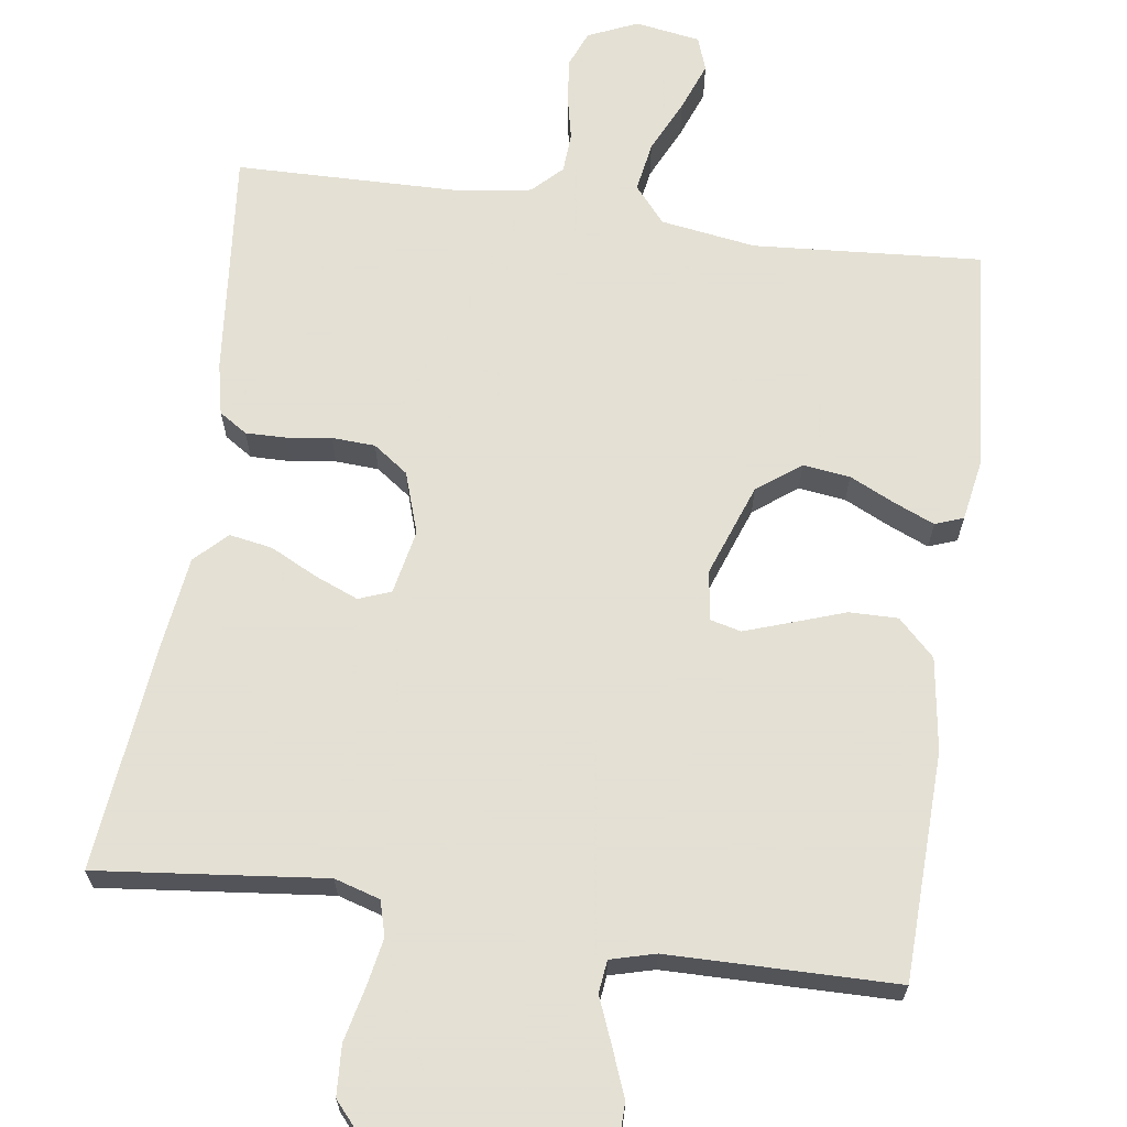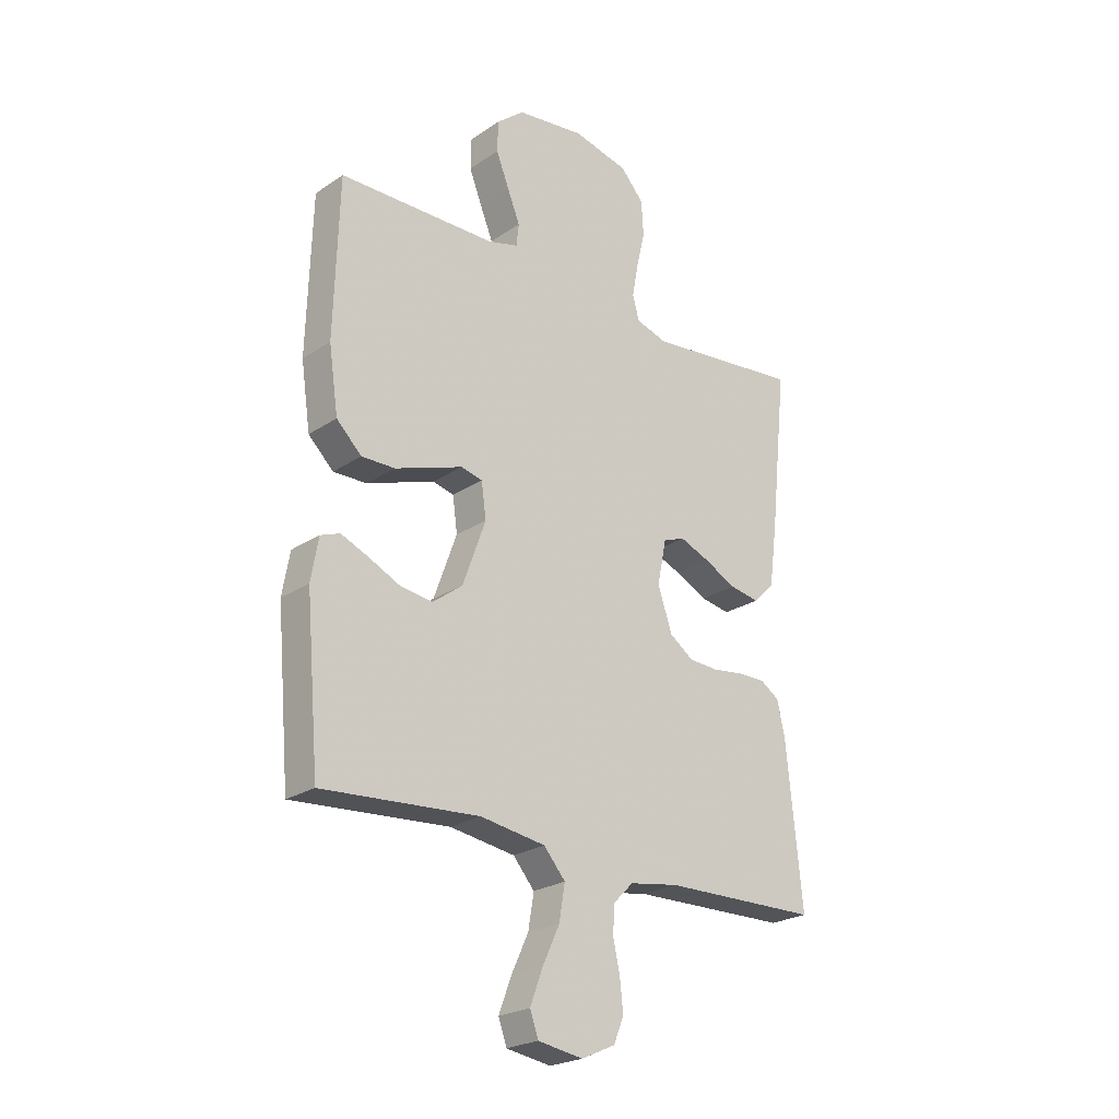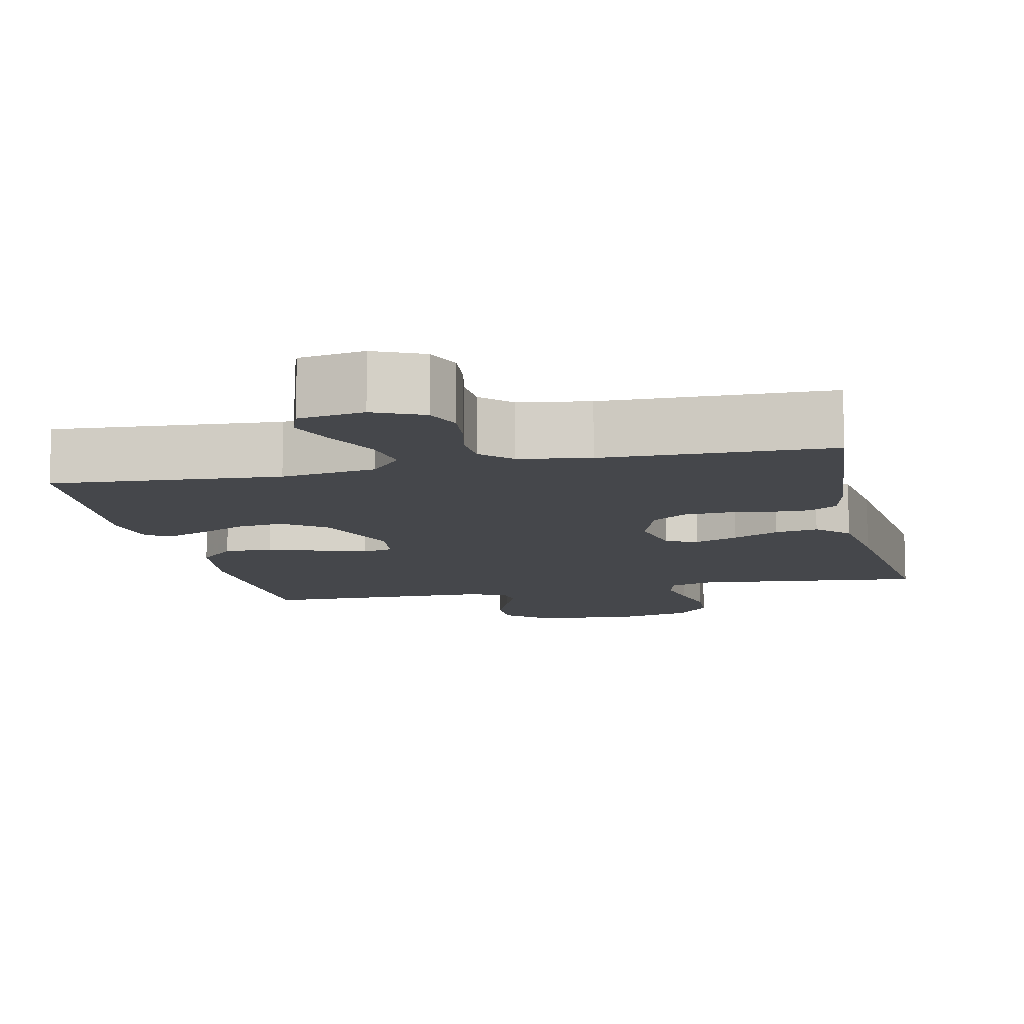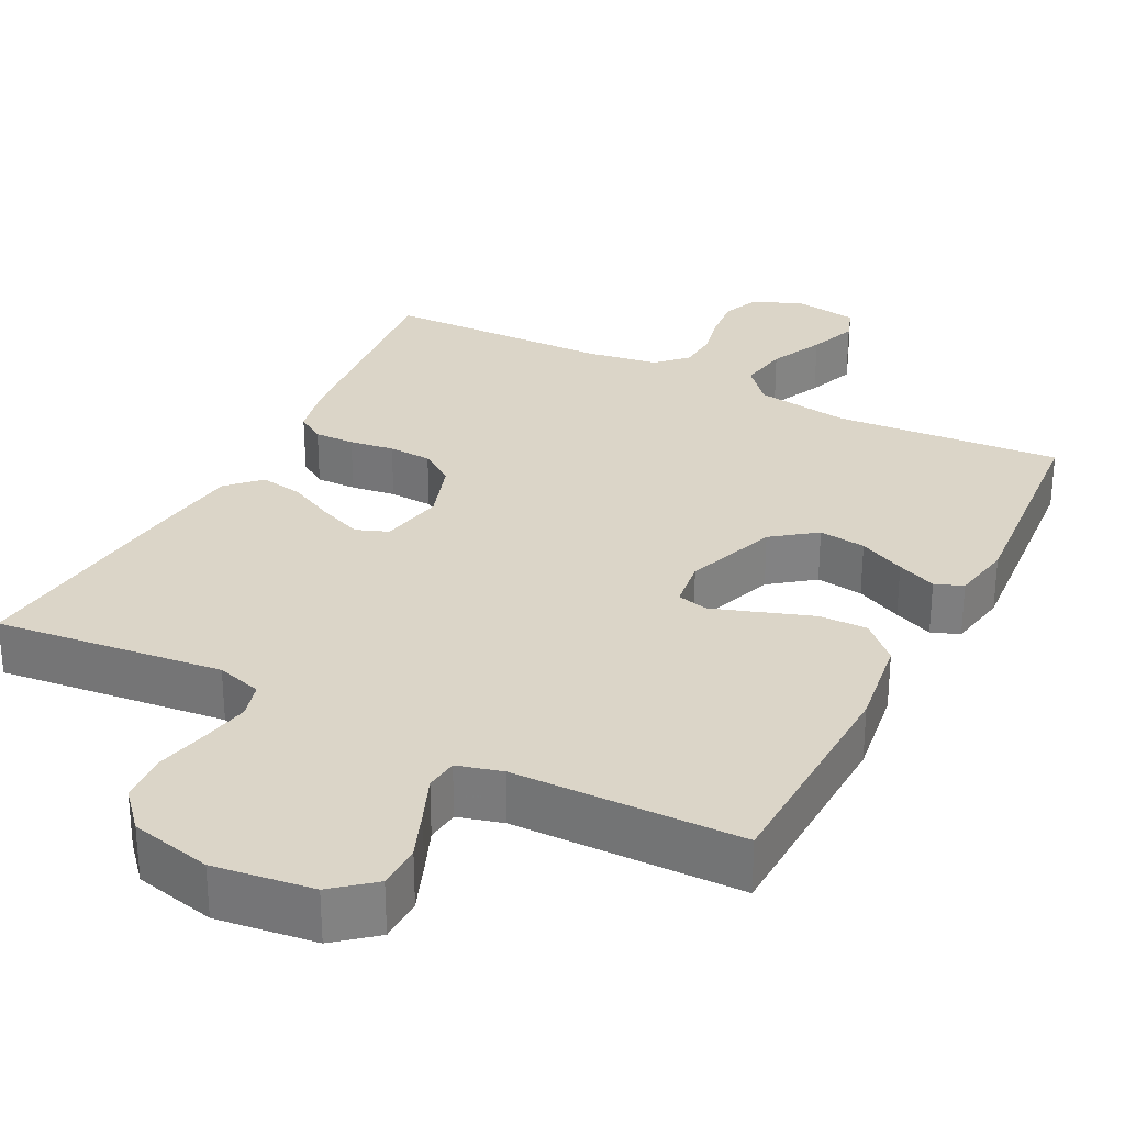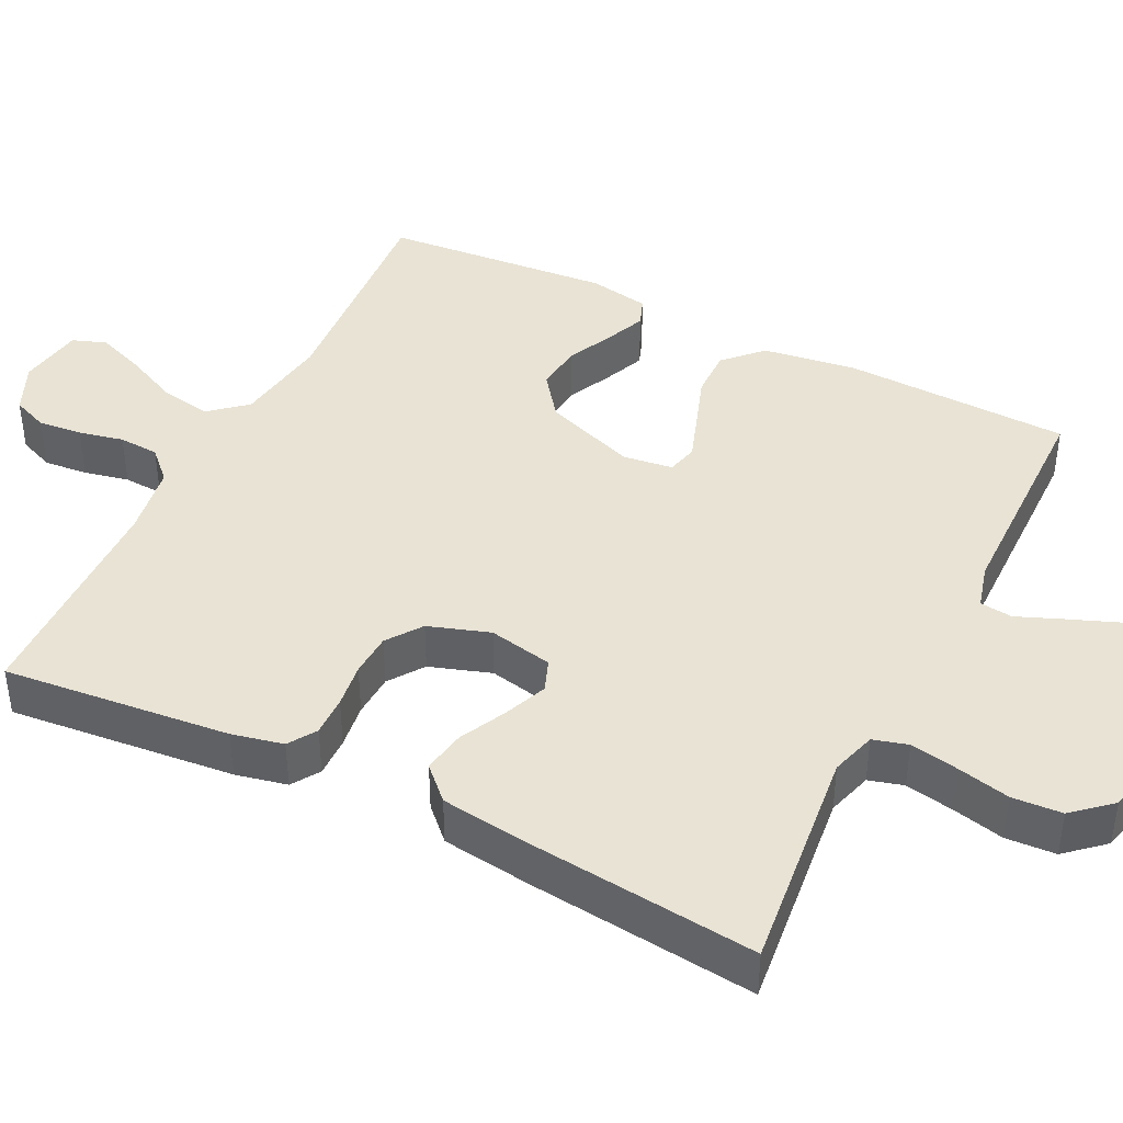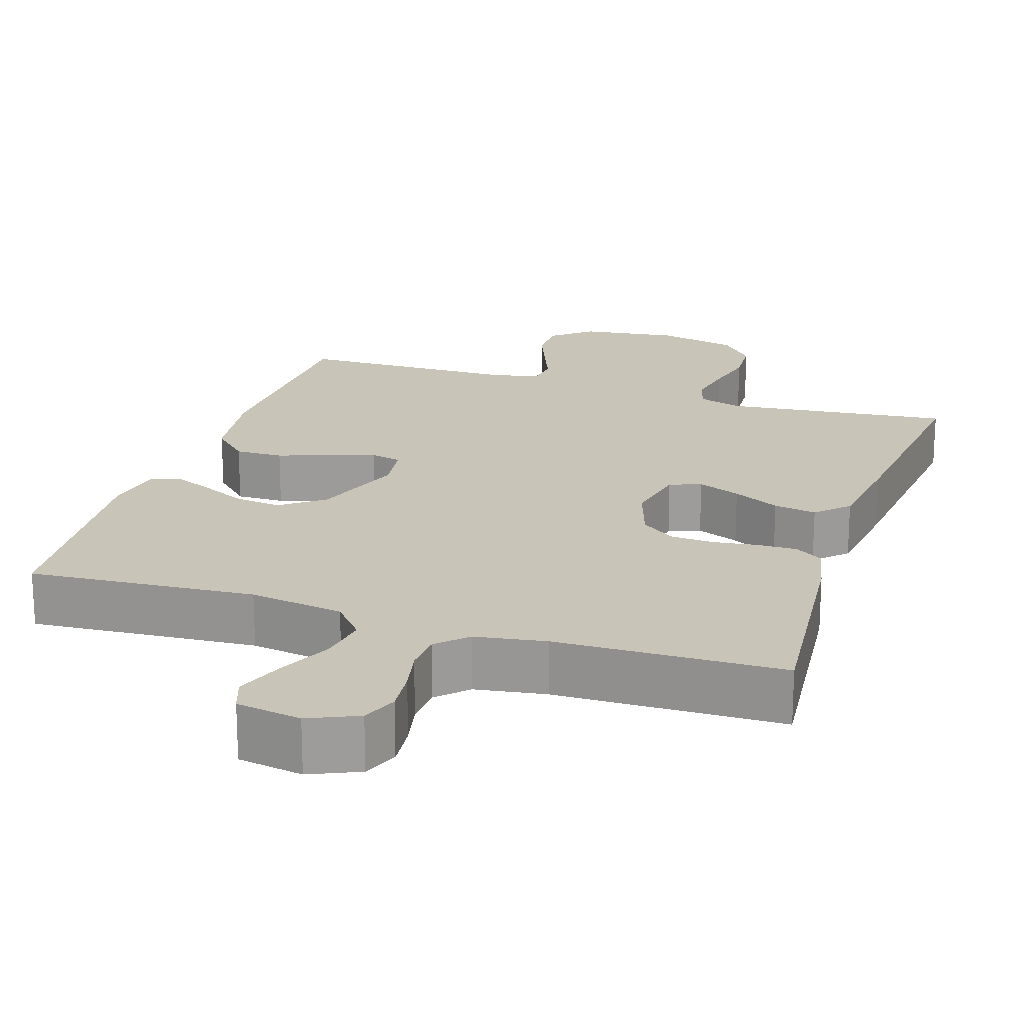
<metadata>
{"format":"obj","ext":"obj","renderer":"f3d","projection":"perspective","resolution":1024,"background":"white","views":[{"elev":66.2,"azim":8.2,"up":"+Y"},{"elev":-23.8,"azim":137.9,"up":"+Z"},{"elev":-10.6,"azim":-167.5,"up":"+Y"},{"elev":29.6,"azim":27.1,"up":"+Y"},{"elev":42.2,"azim":-63.6,"up":"+Y"},{"elev":20.2,"azim":-161.9,"up":"+Y"}]}
</metadata>
<code>
v 0.5 0.07 -0.5
v 0.2 0.07 -0.478
v 0.075 0.07 -0.497
v 0.034 0.07 -0.545
v 0.045 0.07 -0.611
v 0.078 0.07 -0.682
v 0.102 0.07 -0.746
v 0.086 0.07 -0.791
v 0 0.07 -0.805
v -0.065 0.07 -0.776
v -0.084 0.07 -0.729
v -0.078 0.07 -0.671
v -0.065 0.07 -0.612
v -0.068 0.07 -0.559
v -0.106 0.07 -0.521
v -0.2 0.07 -0.506
v -0.5 0.07 -0.5
v -0.47 0.07 -0.2
v -0.455 0.07 -0.132
v -0.418 0.07 -0.108
v -0.365 0.07 -0.109
v -0.306 0.07 -0.117
v -0.249 0.07 -0.114
v -0.203 0.07 -0.081
v -0.176 0.07 0
v -0.193 0.07 0.085
v -0.235 0.07 0.101
v -0.292 0.07 0.078
v -0.354 0.07 0.047
v -0.411 0.07 0.037
v -0.452 0.07 0.078
v -0.468 0.07 0.2
v -0.5 0.07 0.5
v -0.2 0.07 0.467
v -0.14 0.07 0.485
v -0.127 0.07 0.531
v -0.139 0.07 0.595
v -0.155 0.07 0.665
v -0.151 0.07 0.731
v -0.107 0.07 0.781
v 0 0.07 0.806
v 0.131 0.07 0.789
v 0.184 0.07 0.745
v 0.185 0.07 0.686
v 0.16 0.07 0.622
v 0.136 0.07 0.563
v 0.141 0.07 0.52
v 0.2 0.07 0.504
v 0.5 0.07 0.5
v 0.509 0.07 0.2
v 0.491 0.07 0.077
v 0.443 0.07 0.03
v 0.379 0.07 0.031
v 0.31 0.07 0.055
v 0.249 0.07 0.076
v 0.208 0.07 0.066
v 0.199 0.07 0
v 0.243 0.07 -0.122
v 0.3 0.07 -0.165
v 0.362 0.07 -0.157
v 0.423 0.07 -0.128
v 0.475 0.07 -0.106
v 0.512 0.07 -0.12
v 0.526 0.07 -0.2
v 0.5 0 -0.5
v 0.2 0 -0.478
v 0.075 0 -0.497
v 0.034 0 -0.545
v 0.045 0 -0.611
v 0.078 0 -0.682
v 0.102 0 -0.746
v 0.086 0 -0.791
v 0 0 -0.805
v -0.065 0 -0.776
v -0.084 0 -0.729
v -0.078 0 -0.671
v -0.065 0 -0.612
v -0.068 0 -0.559
v -0.106 0 -0.521
v -0.2 0 -0.506
v -0.5 0 -0.5
v -0.47 0 -0.2
v -0.455 0 -0.132
v -0.418 0 -0.108
v -0.365 0 -0.109
v -0.306 0 -0.117
v -0.249 0 -0.114
v -0.203 0 -0.081
v -0.176 0 0
v -0.193 0 0.085
v -0.235 0 0.101
v -0.292 0 0.078
v -0.354 0 0.047
v -0.411 0 0.037
v -0.452 0 0.078
v -0.468 0 0.2
v -0.5 0 0.5
v -0.2 0 0.467
v -0.14 0 0.485
v -0.127 0 0.531
v -0.139 0 0.595
v -0.155 0 0.665
v -0.151 0 0.731
v -0.107 0 0.781
v 0 0 0.806
v 0.131 0 0.789
v 0.184 0 0.745
v 0.185 0 0.686
v 0.16 0 0.622
v 0.136 0 0.563
v 0.141 0 0.52
v 0.2 0 0.504
v 0.5 0 0.5
v 0.509 0 0.2
v 0.491 0 0.077
v 0.443 0 0.03
v 0.379 0 0.031
v 0.31 0 0.055
v 0.249 0 0.076
v 0.208 0 0.066
v 0.199 0 0
v 0.243 0 -0.122
v 0.3 0 -0.165
v 0.362 0 -0.157
v 0.423 0 -0.128
v 0.475 0 -0.106
v 0.512 0 -0.12
v 0.526 0 -0.2
f 63 64 1 2
f 60 61 62 63
f 60 63 2 3
f 59 60 3 4
f 58 59 4
f 57 58 4
f 56 57 4
f 51 52 53 54
f 51 54 55
f 48 49 50 51
f 47 48 51 55
f 43 44 45 46
f 41 42 43 46
f 41 46 47
f 37 38 39 40
f 36 37 40 41
f 35 36 41 47
f 31 32 33 34
f 28 29 30 31
f 27 28 31 34
f 26 27 34 35
f 19 20 21 22
f 19 22 23
f 16 17 18 19
f 15 16 19 23
f 14 15 23 24
f 10 11 12 13
f 8 9 10 13
f 8 13 14
f 5 6 7 8
f 5 8 14 24
f 35 47 55 56
f 25 26 35 56
f 25 56 4
f 4 5 24 25
f 66 65 128 127
f 127 126 125 124
f 67 66 127 124
f 68 67 124 123
f 68 123 122
f 68 122 121
f 68 121 120
f 118 117 116 115
f 119 118 115
f 115 114 113 112
f 119 115 112 111
f 110 109 108 107
f 110 107 106 105
f 111 110 105
f 104 103 102 101
f 105 104 101 100
f 111 105 100 99
f 98 97 96 95
f 95 94 93 92
f 98 95 92 91
f 99 98 91 90
f 86 85 84 83
f 87 86 83
f 83 82 81 80
f 87 83 80 79
f 88 87 79 78
f 77 76 75 74
f 77 74 73 72
f 78 77 72
f 72 71 70 69
f 88 78 72 69
f 120 119 111 99
f 120 99 90 89
f 68 120 89
f 89 88 69 68
f 1 65 66 2
f 2 66 67 3
f 3 67 68 4
f 4 68 69 5
f 5 69 70 6
f 6 70 71 7
f 7 71 72 8
f 8 72 73 9
f 9 73 74 10
f 10 74 75 11
f 11 75 76 12
f 12 76 77 13
f 13 77 78 14
f 14 78 79 15
f 15 79 80 16
f 16 80 81 17
f 17 81 82 18
f 18 82 83 19
f 19 83 84 20
f 20 84 85 21
f 21 85 86 22
f 22 86 87 23
f 23 87 88 24
f 24 88 89 25
f 25 89 90 26
f 26 90 91 27
f 27 91 92 28
f 28 92 93 29
f 29 93 94 30
f 30 94 95 31
f 31 95 96 32
f 32 96 97 33
f 33 97 98 34
f 34 98 99 35
f 35 99 100 36
f 36 100 101 37
f 37 101 102 38
f 38 102 103 39
f 39 103 104 40
f 40 104 105 41
f 41 105 106 42
f 42 106 107 43
f 43 107 108 44
f 44 108 109 45
f 45 109 110 46
f 46 110 111 47
f 47 111 112 48
f 48 112 113 49
f 49 113 114 50
f 50 114 115 51
f 51 115 116 52
f 52 116 117 53
f 53 117 118 54
f 54 118 119 55
f 55 119 120 56
f 56 120 121 57
f 57 121 122 58
f 58 122 123 59
f 59 123 124 60
f 60 124 125 61
f 61 125 126 62
f 62 126 127 63
f 63 127 128 64
f 64 128 65 1

</code>
